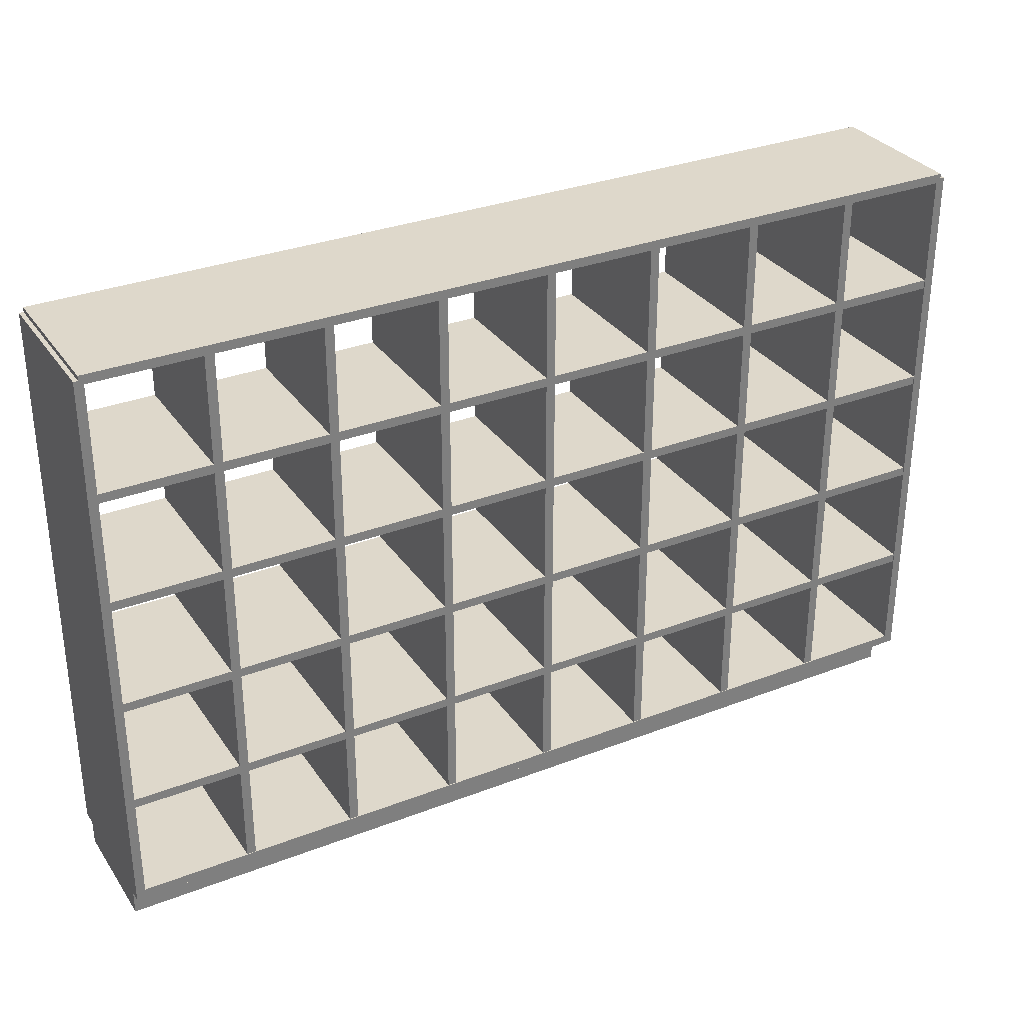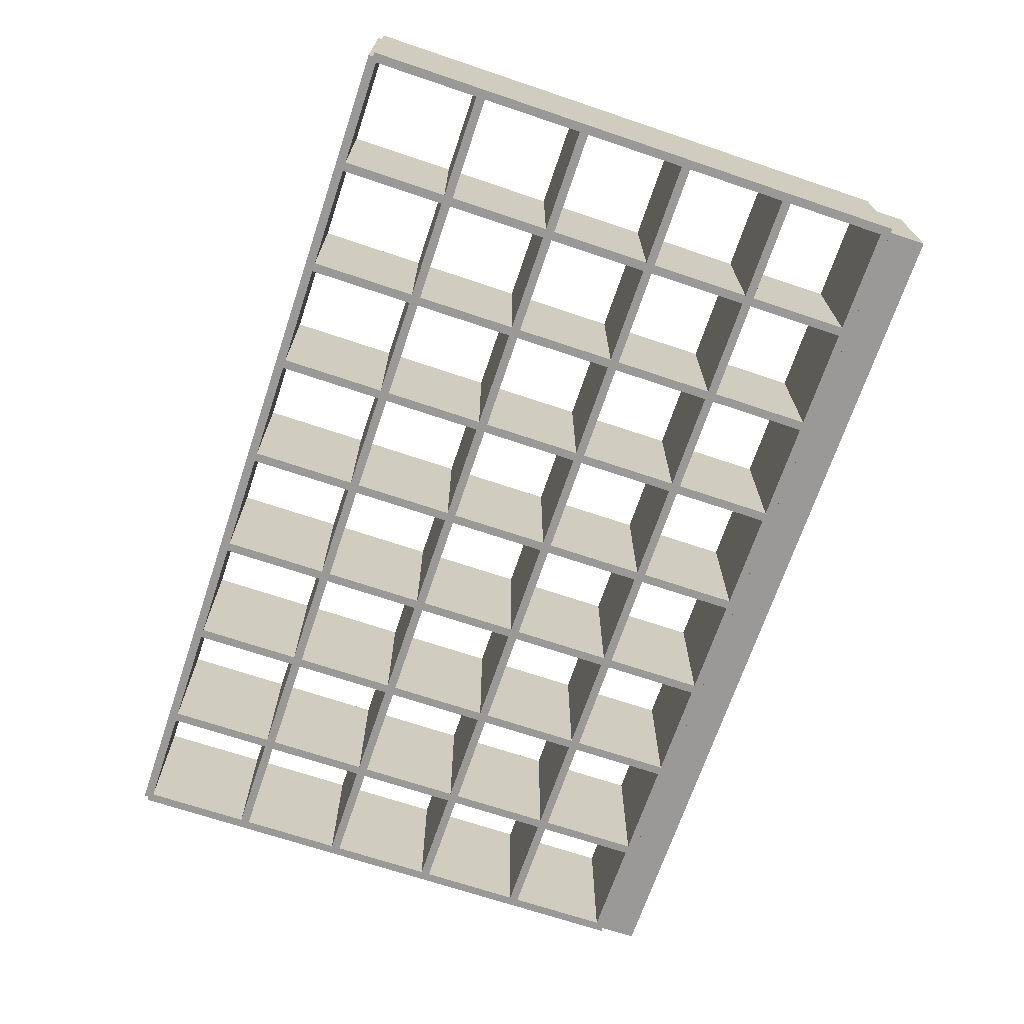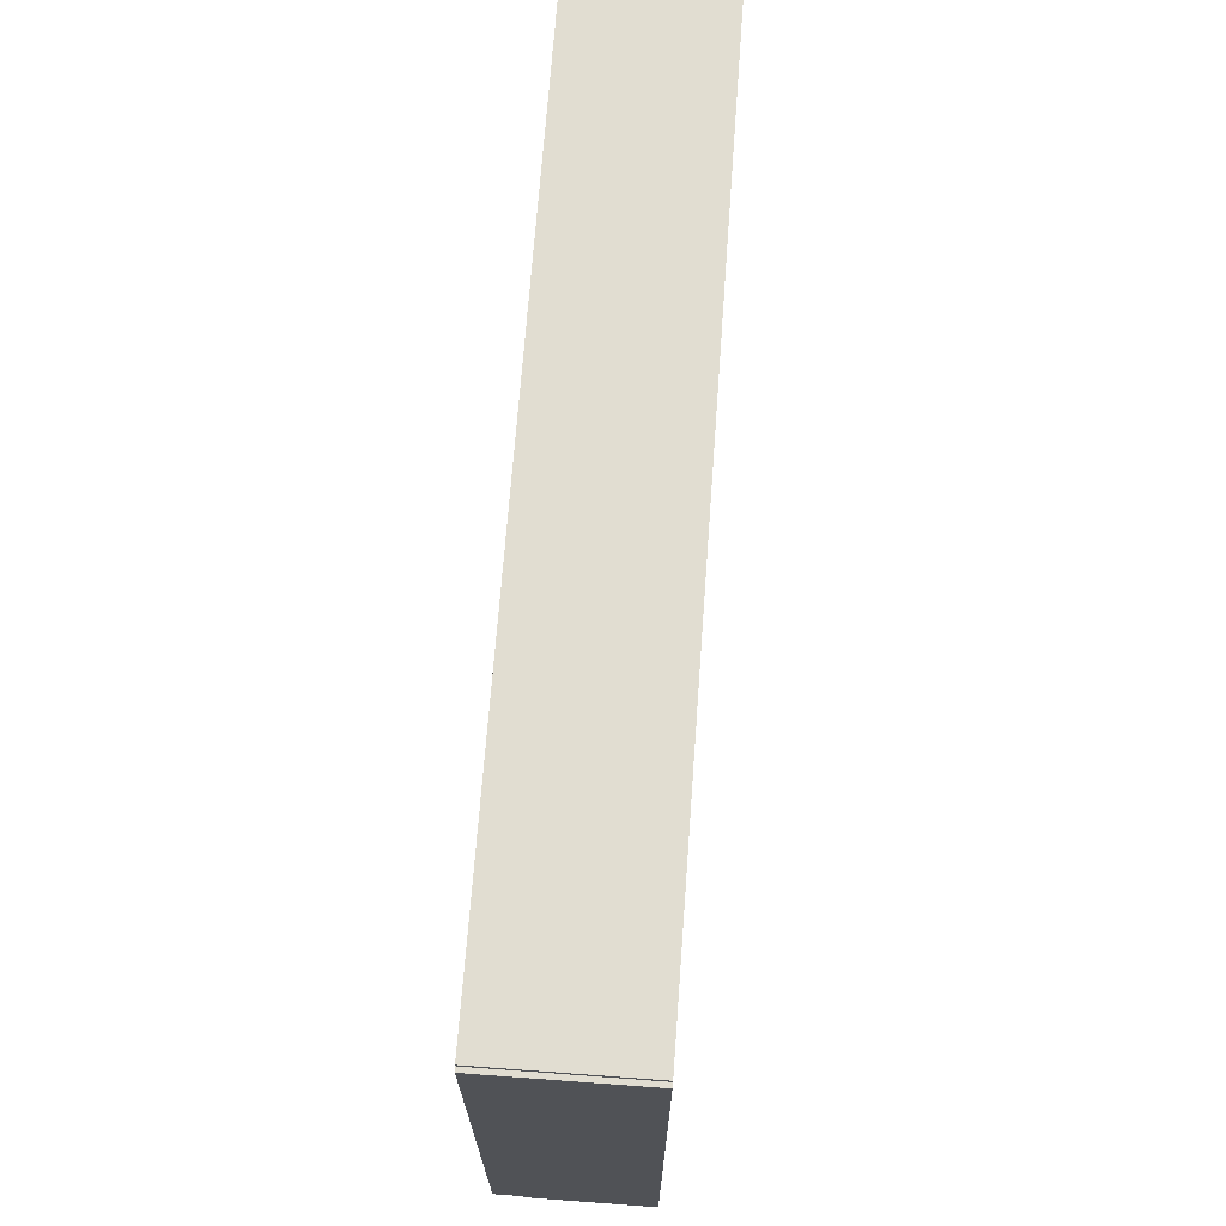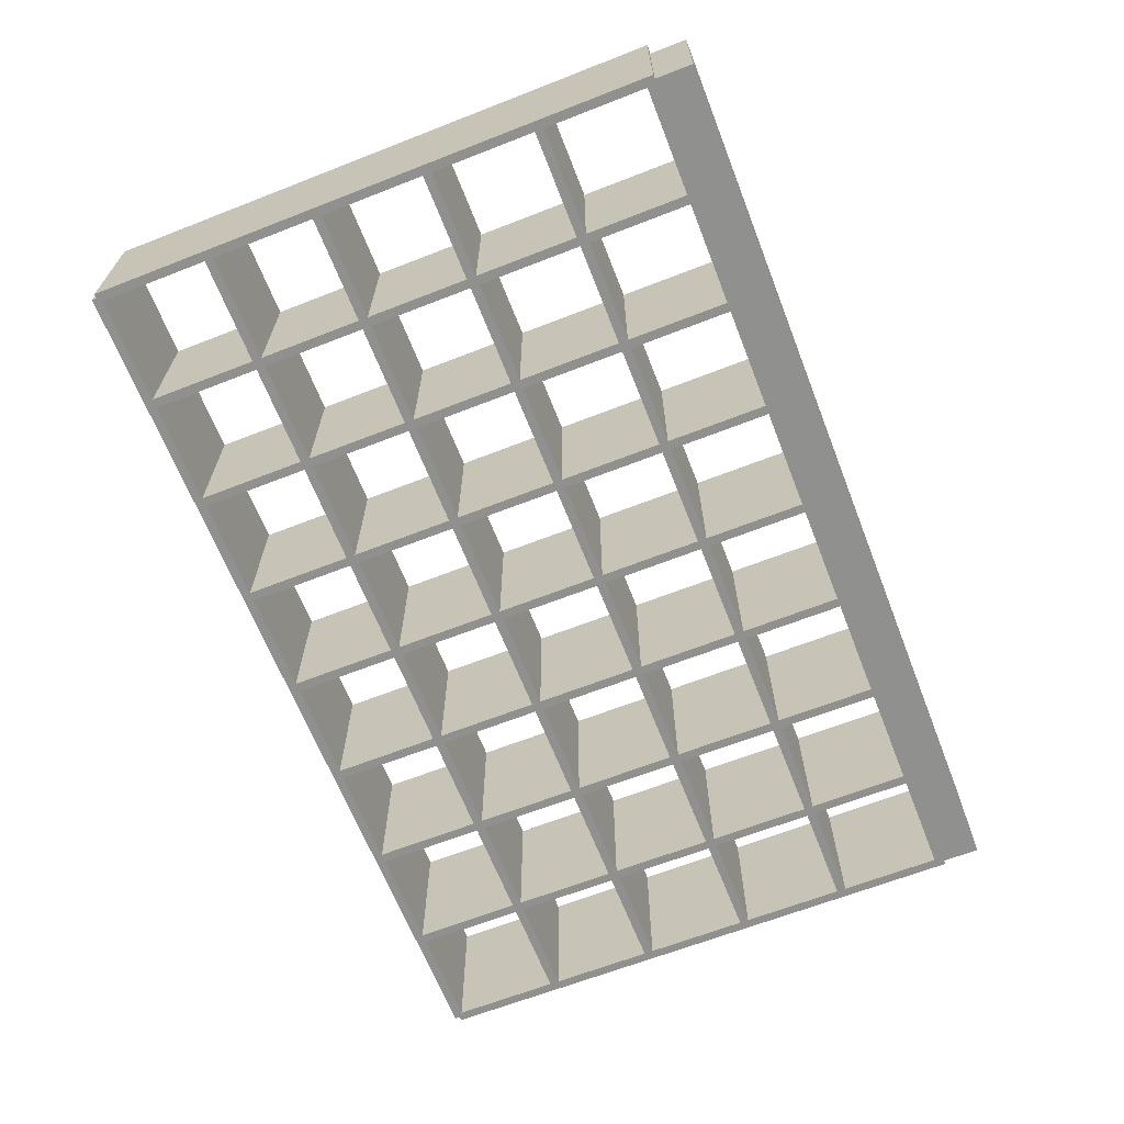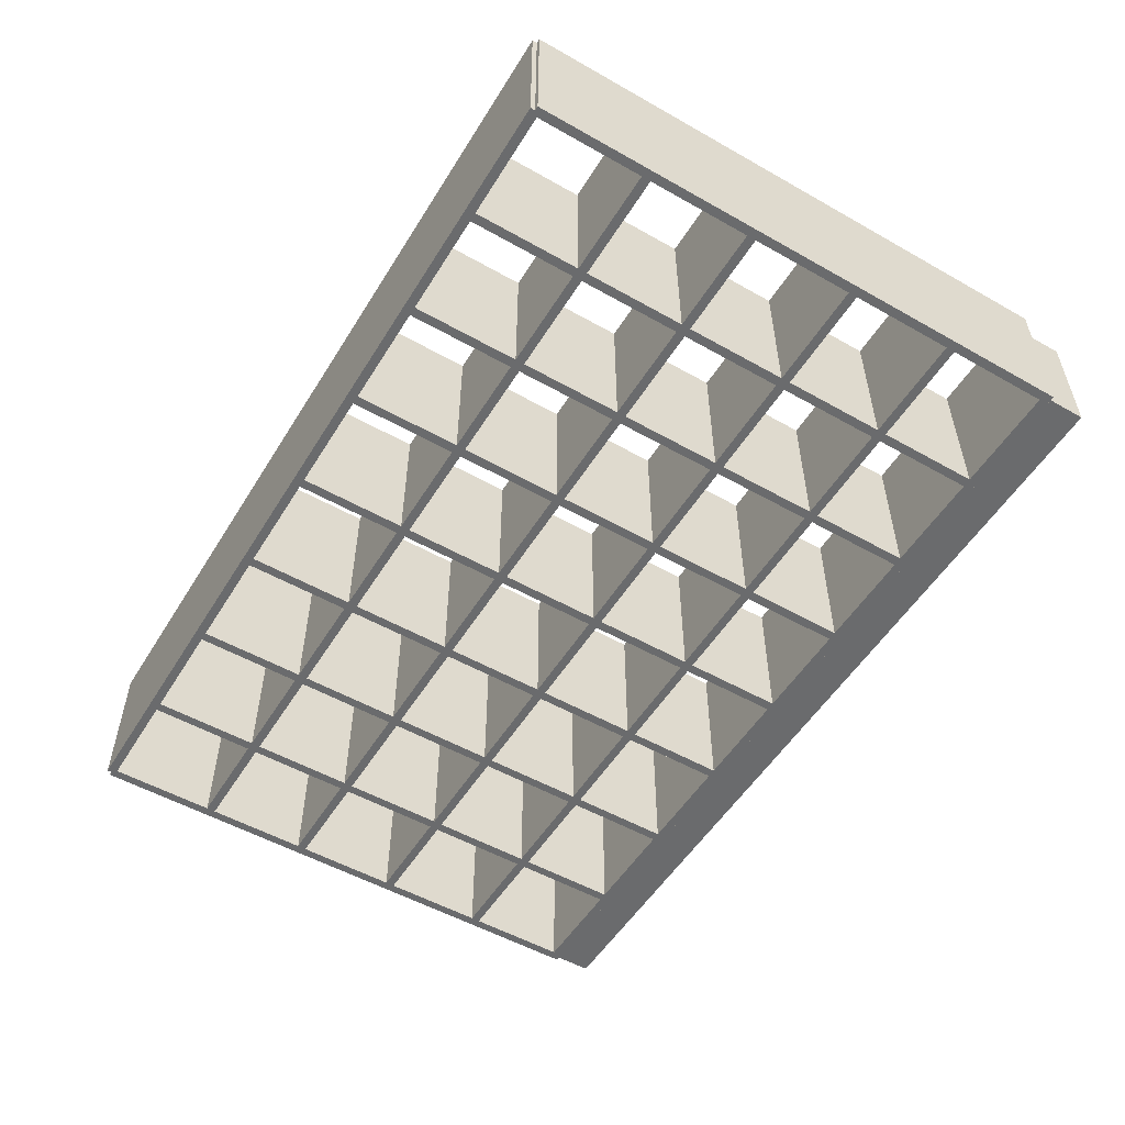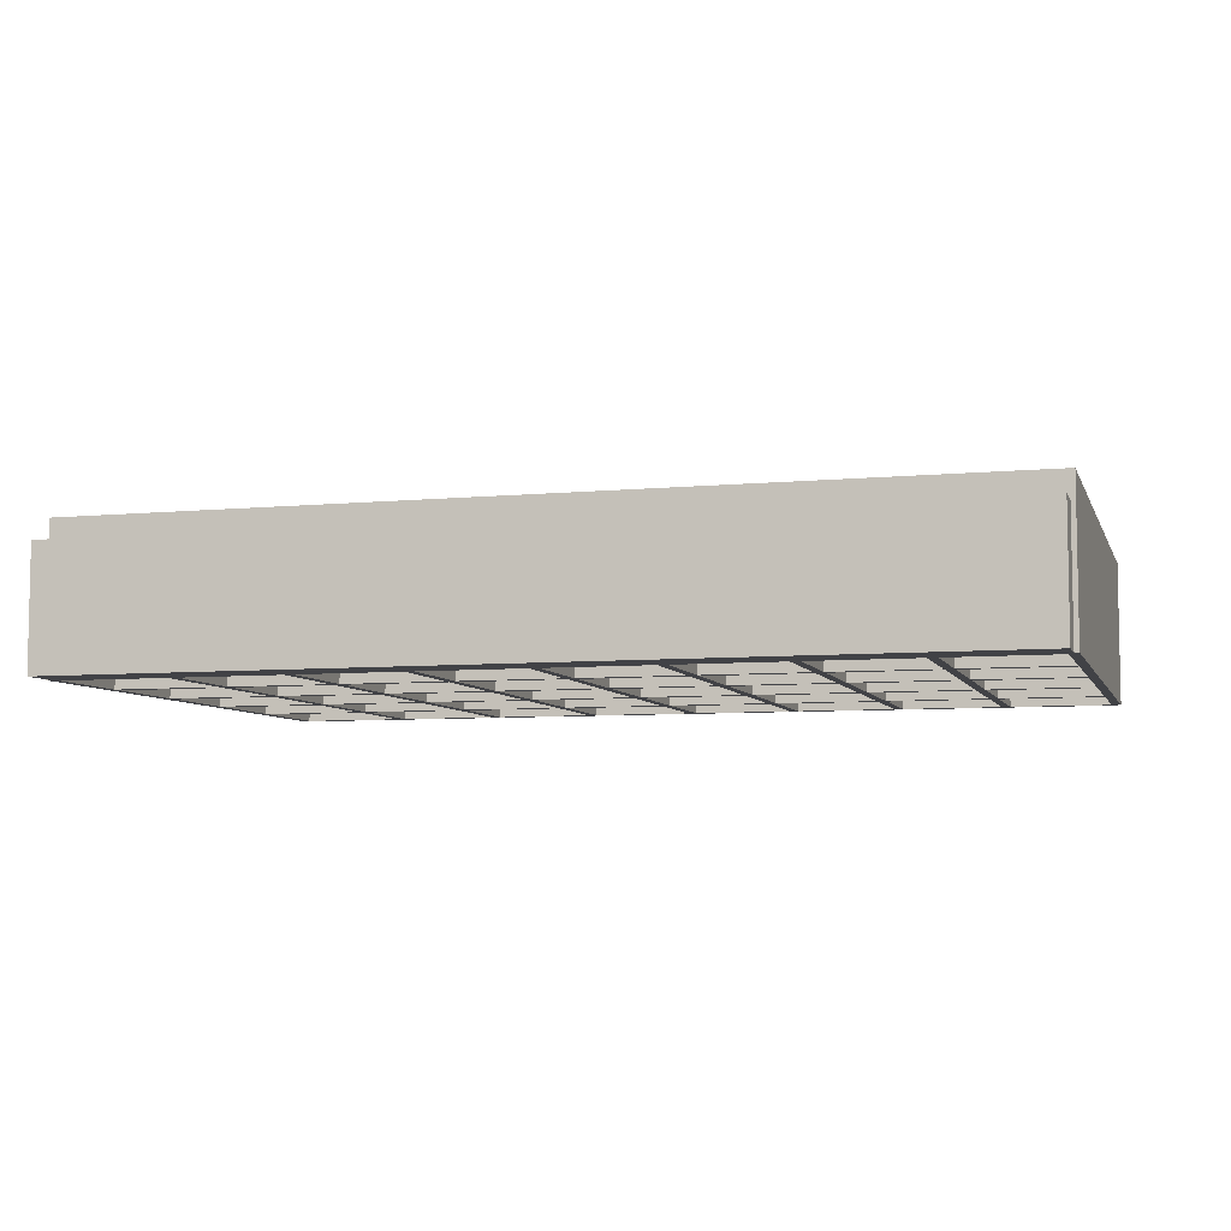
<metadata>
{"format":"obj","ext":"obj","renderer":"f3d","projection":"perspective","resolution":1024,"background":"white","views":[{"elev":31.6,"azim":-28.7,"up":"+Y"},{"elev":-69.1,"azim":-108.6,"up":"+Z"},{"elev":68.9,"azim":94.2,"up":"+Y"},{"elev":-65.5,"azim":-68.6,"up":"+Z"},{"elev":-53.2,"azim":-121.2,"up":"+Z"},{"elev":-6.6,"azim":15.9,"up":"+Z"}]}
</metadata>
<code>
o m849
v 0.8579 0.0641 0.178
v 0.8579 0.6572 0.178
v 0.8484 0.0641 0.178
v 0.8484 0.6572 0.178
v 0.8484 0.0641 0.02502
v 0.8579 0.0641 0.02502
v 0.8579 0.6572 0.02502
v 0.8484 0.6572 0.02502
v 0.7409 0.0641 0.178
v 0.7409 0.6572 0.178
v 0.7313 0.0641 0.178
v 0.7313 0.6572 0.178
v 0.7313 0.0641 0.02502
v 0.7409 0.0641 0.02502
v 0.7409 0.6572 0.02502
v 0.7313 0.6572 0.02502
v 0.6239 0.0641 0.178
v 0.6239 0.6572 0.178
v 0.6143 0.0641 0.178
v 0.6143 0.6572 0.178
v 0.6143 0.0641 0.02502
v 0.6239 0.0641 0.02502
v 0.6239 0.6572 0.02502
v 0.6143 0.6572 0.02502
v 0.5069 0.0641 0.178
v 0.5069 0.6572 0.178
v 0.4973 0.0641 0.178
v 0.4973 0.6572 0.178
v 0.4973 0.0641 0.02502
v 0.5069 0.0641 0.02502
v 0.5069 0.6572 0.02502
v 0.4973 0.6572 0.02502
v 0.3898 0.0641 0.178
v 0.3898 0.6572 0.178
v 0.3803 0.0641 0.178
v 0.3803 0.6572 0.178
v 0.3803 0.0641 0.02502
v 0.3898 0.0641 0.02502
v 0.3898 0.6572 0.02502
v 0.3803 0.6572 0.02502
v 0.2728 0.0641 0.178
v 0.2728 0.6572 0.178
v 0.2632 0.0641 0.178
v 0.2632 0.6572 0.178
v 0.2632 0.0641 0.02502
v 0.2728 0.0641 0.02502
v 0.2728 0.6572 0.02502
v 0.2632 0.6572 0.02502
v 0.1558 0.0641 0.178
v 0.1558 0.6572 0.178
v 0.1462 0.0641 0.178
v 0.1462 0.6572 0.178
v 0.1462 0.0641 0.02502
v 0.1558 0.0641 0.02502
v 0.1558 0.6572 0.02502
v 0.1462 0.6572 0.02502
v 0.9704 0.07366 0.1788
v 0.02951 0.07366 0.1788
v 0.9704 0.06409 0.1788
v 0.02951 0.06409 0.1788
v 0.9704 0.06409 0.02501
v 0.9704 0.07366 0.02501
v 0.02951 0.07366 0.02501
v 0.02951 0.06409 0.02501
v 0.9704 0.1892 0.178
v 0.02951 0.1892 0.178
v 0.9704 0.1797 0.178
v 0.02951 0.1797 0.178
v 0.9704 0.1797 0.02502
v 0.9704 0.1892 0.02502
v 0.02951 0.1892 0.02502
v 0.02951 0.1797 0.02502
v 0.9704 0.3062 0.178
v 0.02951 0.3062 0.178
v 0.9704 0.2967 0.178
v 0.02951 0.2967 0.178
v 0.9704 0.2967 0.02502
v 0.9704 0.3062 0.02502
v 0.02951 0.3062 0.02502
v 0.02951 0.2967 0.02502
v 0.9704 0.4233 0.178
v 0.02951 0.4233 0.178
v 0.9704 0.4137 0.178
v 0.02951 0.4137 0.178
v 0.9704 0.4137 0.02502
v 0.9704 0.4233 0.02502
v 0.02951 0.4233 0.02502
v 0.02951 0.4137 0.02502
v 0.9704 0.5403 0.178
v 0.02951 0.5403 0.178
v 0.9704 0.5308 0.178
v 0.02951 0.5308 0.178
v 0.9704 0.5308 0.02502
v 0.9704 0.5403 0.02502
v 0.02951 0.5403 0.02502
v 0.02951 0.5308 0.02502
v 0.9704 0.6621 0.1788
v 0.02951 0.6621 0.1788
v 0.9704 0.6526 0.1788
v 0.02951 0.6526 0.1788
v 0.9704 0.6526 0.02501
v 0.9704 0.6621 0.02501
v 0.02951 0.6621 0.02501
v 0.02951 0.6526 0.02501
v 0.975 0.0641 0.1788
v 0.975 0.6572 0.1788
v 0.9655 0.0641 0.1788
v 0.9655 0.6572 0.1788
v 0.9655 0.0641 0.02501
v 0.975 0.0641 0.02501
v 0.975 0.6572 0.02501
v 0.9655 0.6572 0.02501
v 0.03453 0.0641 0.1788
v 0.03453 0.6572 0.1788
v 0.025 0.0641 0.1788
v 0.025 0.6572 0.1788
v 0.025 0.0641 0.02501
v 0.03453 0.0641 0.02501
v 0.03453 0.6572 0.02501
v 0.025 0.6572 0.02501
v 0.02918 0.025 0.025
v 0.02916 0.025 0.1517
v 0.02918 0.06408 0.025
v 0.02916 0.06408 0.1517
v 0.9705 0.025 0.025
v 0.9705 0.06408 0.025
v 0.9705 0.06408 0.1517
v 0.9705 0.025 0.1517
v 0.02916 0.06408 0.1517
v 0.02918 0.06408 0.025
v 0.9705 0.06408 0.025
f 1 2 3
f 2 4 3
f 5 6 3
f 6 1 3
f 6 7 1
f 7 2 1
f 7 8 2
f 8 4 2
f 8 5 4
f 5 3 4
f 8 7 5
f 7 6 5
f 9 10 11
f 10 12 11
f 13 14 11
f 14 9 11
f 14 15 9
f 15 10 9
f 15 16 10
f 16 12 10
f 16 13 12
f 13 11 12
f 16 15 13
f 15 14 13
f 17 18 19
f 18 20 19
f 21 22 19
f 22 17 19
f 22 23 17
f 23 18 17
f 23 24 18
f 24 20 18
f 24 21 20
f 21 19 20
f 24 23 21
f 23 22 21
f 25 26 27
f 26 28 27
f 29 30 27
f 30 25 27
f 30 31 25
f 31 26 25
f 31 32 26
f 32 28 26
f 32 29 28
f 29 27 28
f 32 31 29
f 31 30 29
f 33 34 35
f 34 36 35
f 37 38 35
f 38 33 35
f 38 39 33
f 39 34 33
f 39 40 34
f 40 36 34
f 40 37 36
f 37 35 36
f 40 39 37
f 39 38 37
f 41 42 43
f 42 44 43
f 45 46 43
f 46 41 43
f 46 47 41
f 47 42 41
f 47 48 42
f 48 44 42
f 48 45 44
f 45 43 44
f 48 47 45
f 47 46 45
f 49 50 51
f 50 52 51
f 53 54 51
f 54 49 51
f 54 55 49
f 55 50 49
f 55 56 50
f 56 52 50
f 56 53 52
f 53 51 52
f 56 55 53
f 55 54 53
f 57 58 59
f 58 60 59
f 61 62 59
f 62 57 59
f 62 63 57
f 63 58 57
f 63 64 58
f 64 60 58
f 64 61 60
f 61 59 60
f 64 63 61
f 63 62 61
f 65 66 67
f 66 68 67
f 69 70 67
f 70 65 67
f 70 71 65
f 71 66 65
f 71 72 66
f 72 68 66
f 72 69 68
f 69 67 68
f 72 71 69
f 71 70 69
f 73 74 75
f 74 76 75
f 77 78 75
f 78 73 75
f 78 79 73
f 79 74 73
f 79 80 74
f 80 76 74
f 80 77 76
f 77 75 76
f 80 79 77
f 79 78 77
f 81 82 83
f 82 84 83
f 85 86 83
f 86 81 83
f 86 87 81
f 87 82 81
f 87 88 82
f 88 84 82
f 88 85 84
f 85 83 84
f 88 87 85
f 87 86 85
f 89 90 91
f 90 92 91
f 93 94 91
f 94 89 91
f 94 95 89
f 95 90 89
f 95 96 90
f 96 92 90
f 96 93 92
f 93 91 92
f 96 95 93
f 95 94 93
f 97 98 99
f 98 100 99
f 101 102 99
f 102 97 99
f 102 103 97
f 103 98 97
f 103 104 98
f 104 100 98
f 104 101 100
f 101 99 100
f 104 103 101
f 103 102 101
f 105 106 107
f 106 108 107
f 109 110 107
f 110 105 107
f 110 111 105
f 111 106 105
f 111 112 106
f 112 108 106
f 112 109 108
f 109 107 108
f 112 111 109
f 111 110 109
f 113 114 115
f 114 116 115
f 117 118 115
f 118 113 115
f 118 119 113
f 119 114 113
f 119 120 114
f 120 116 114
f 120 117 116
f 117 115 116
f 120 119 117
f 119 118 117
f 121 122 123
f 124 123 122
f 125 121 126
f 123 126 121
f 125 127 128
f 127 125 126
f 122 128 124
f 127 124 128
f 125 128 126
f 126 128 127
f 121 125 122
f 122 125 128
f 129 130 131

</code>
